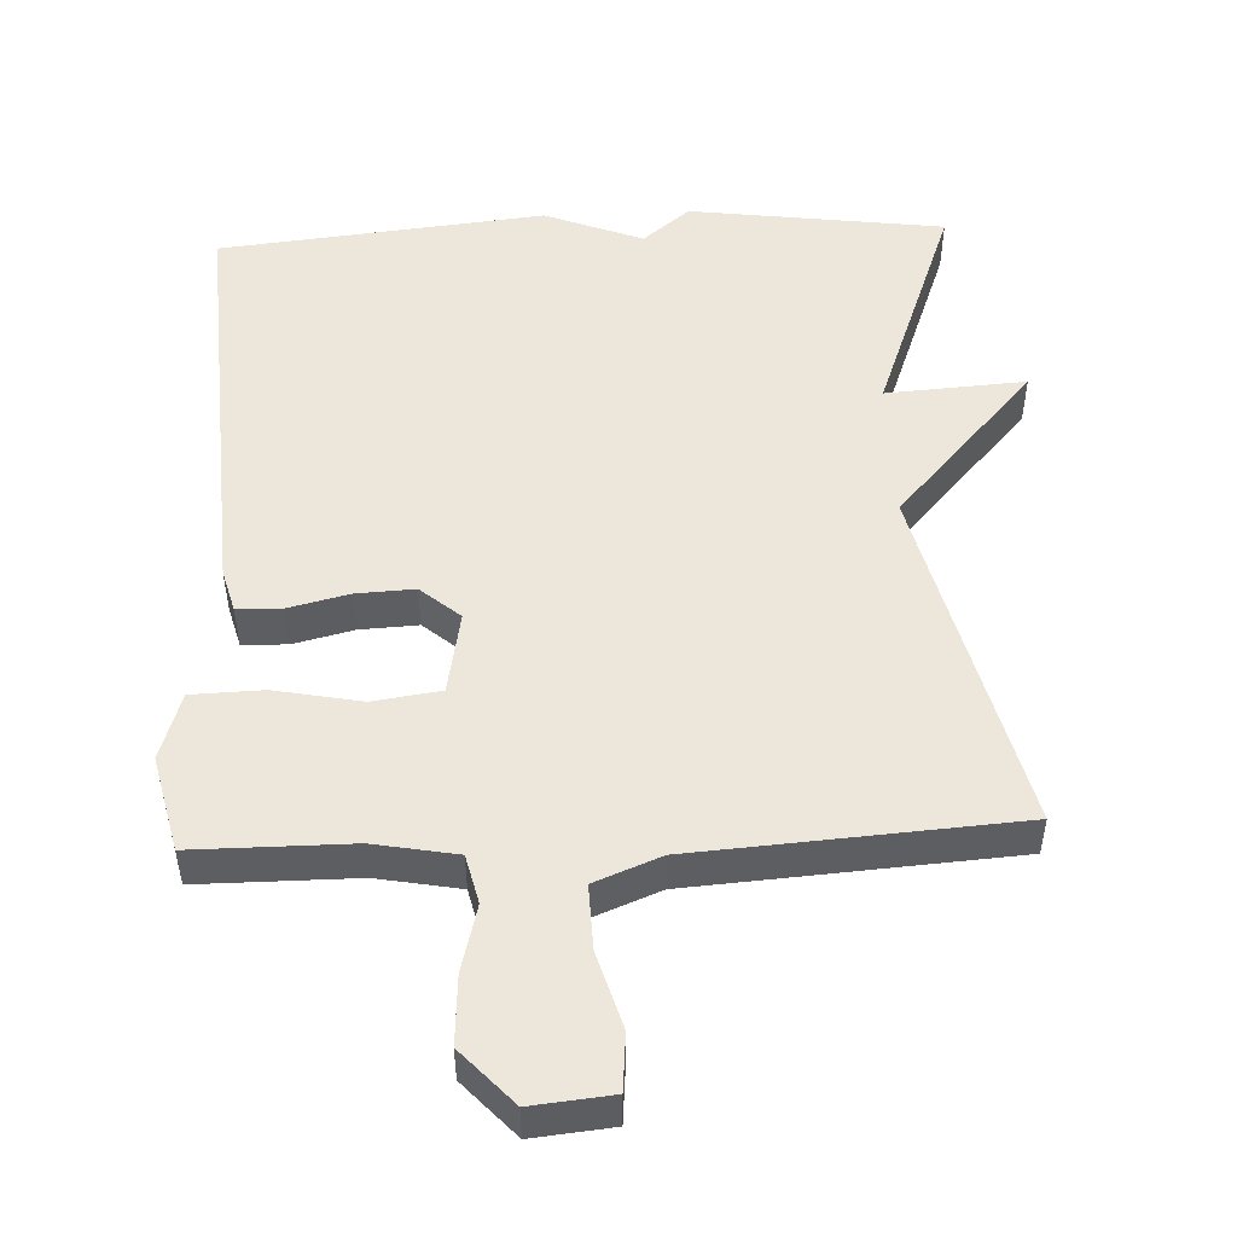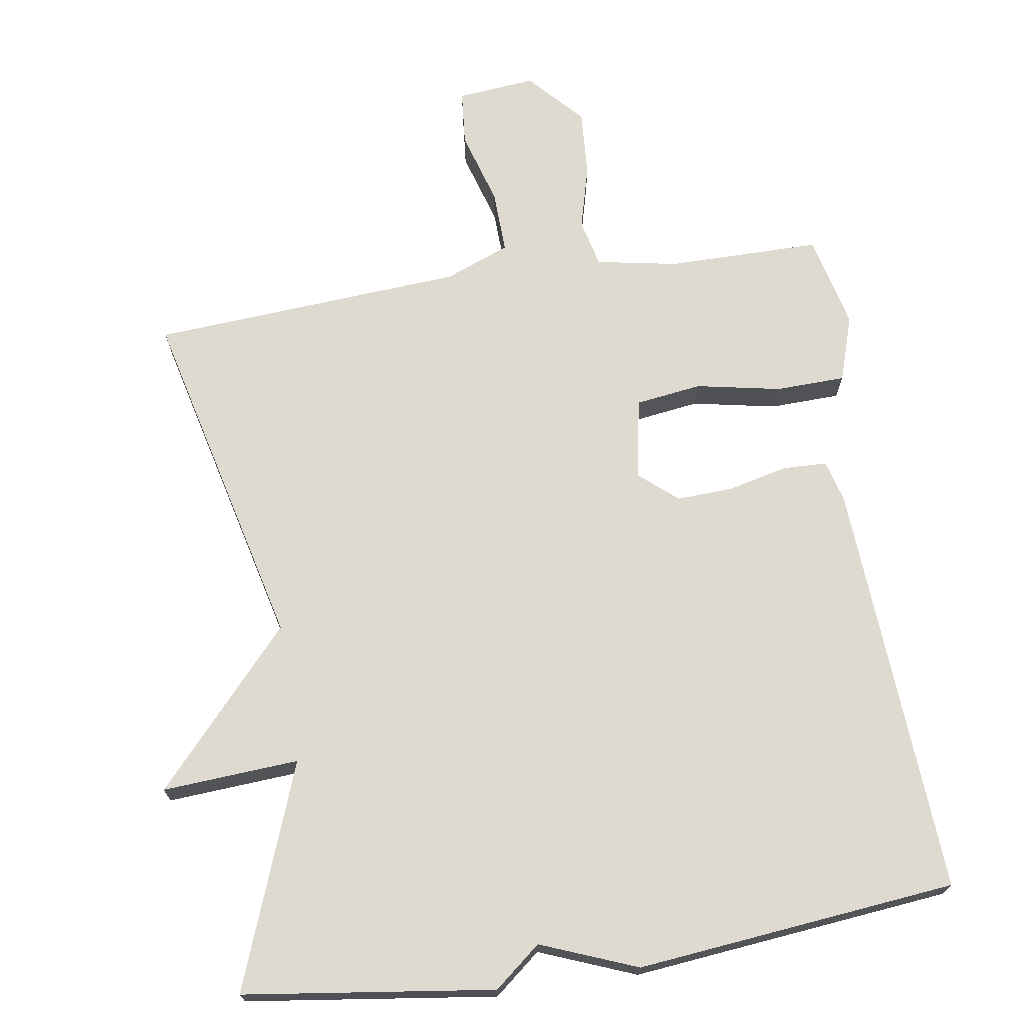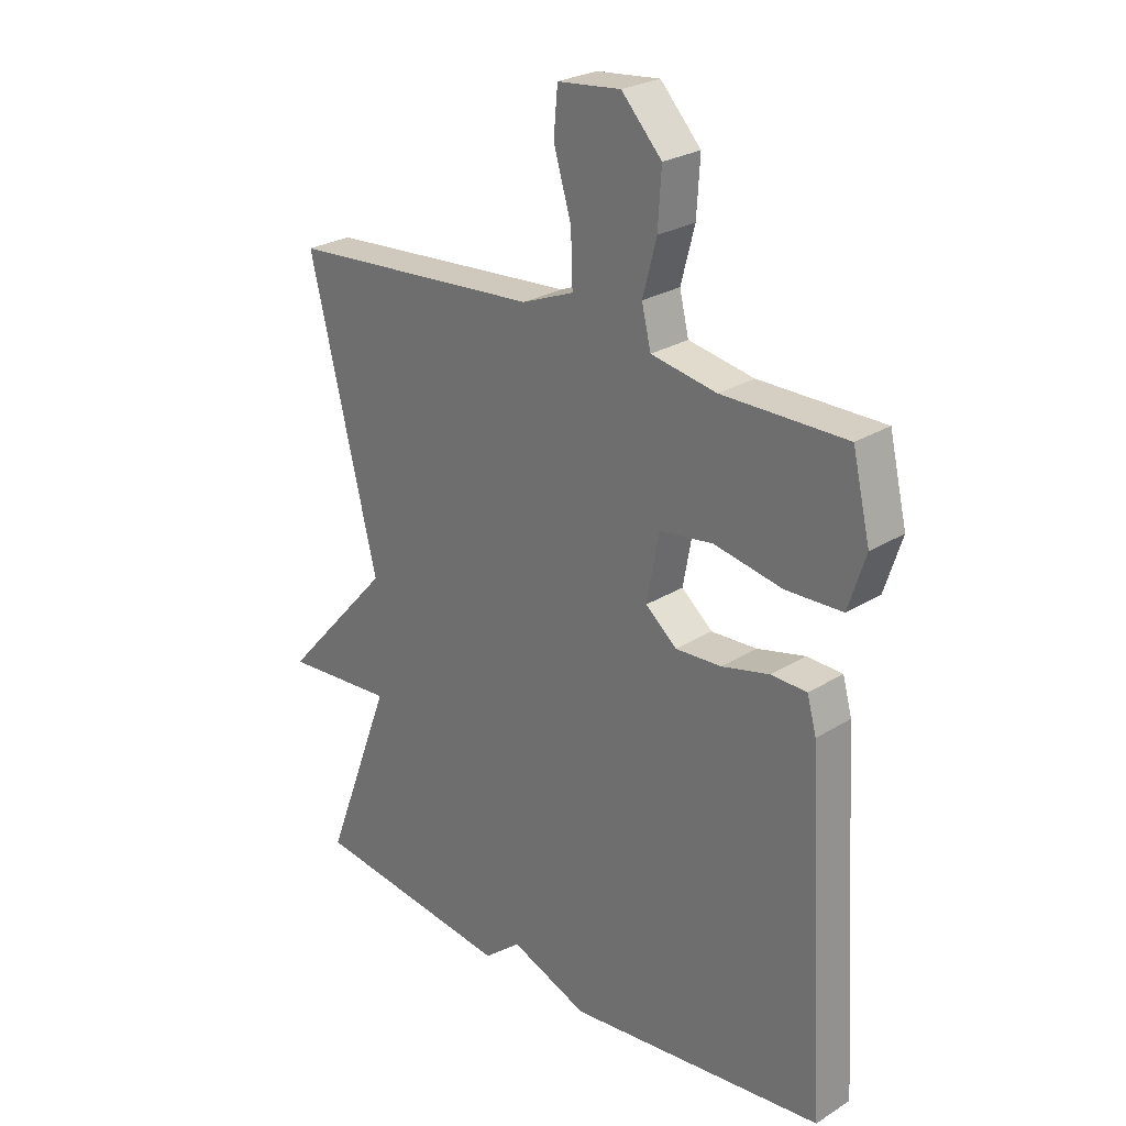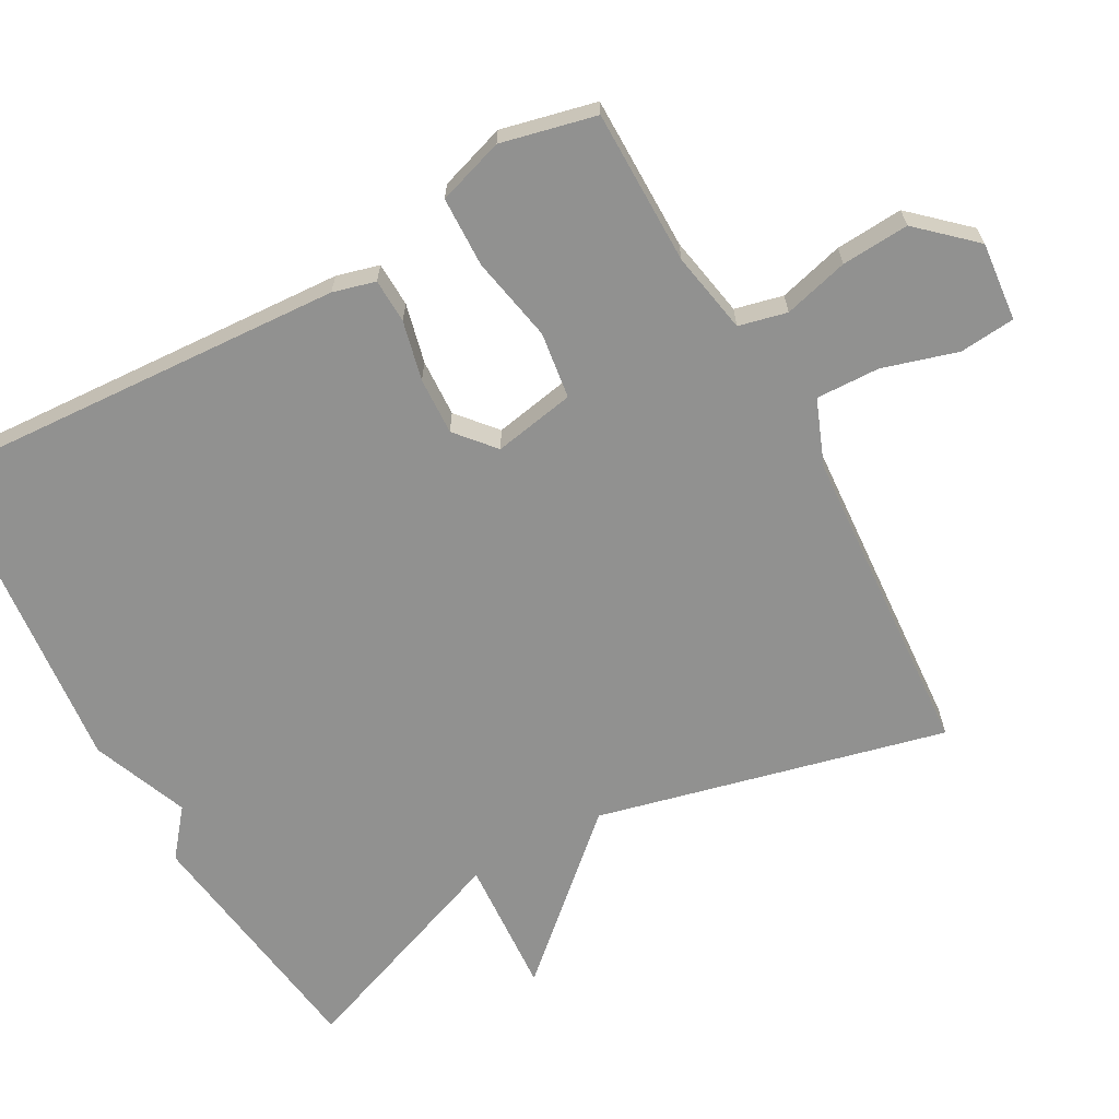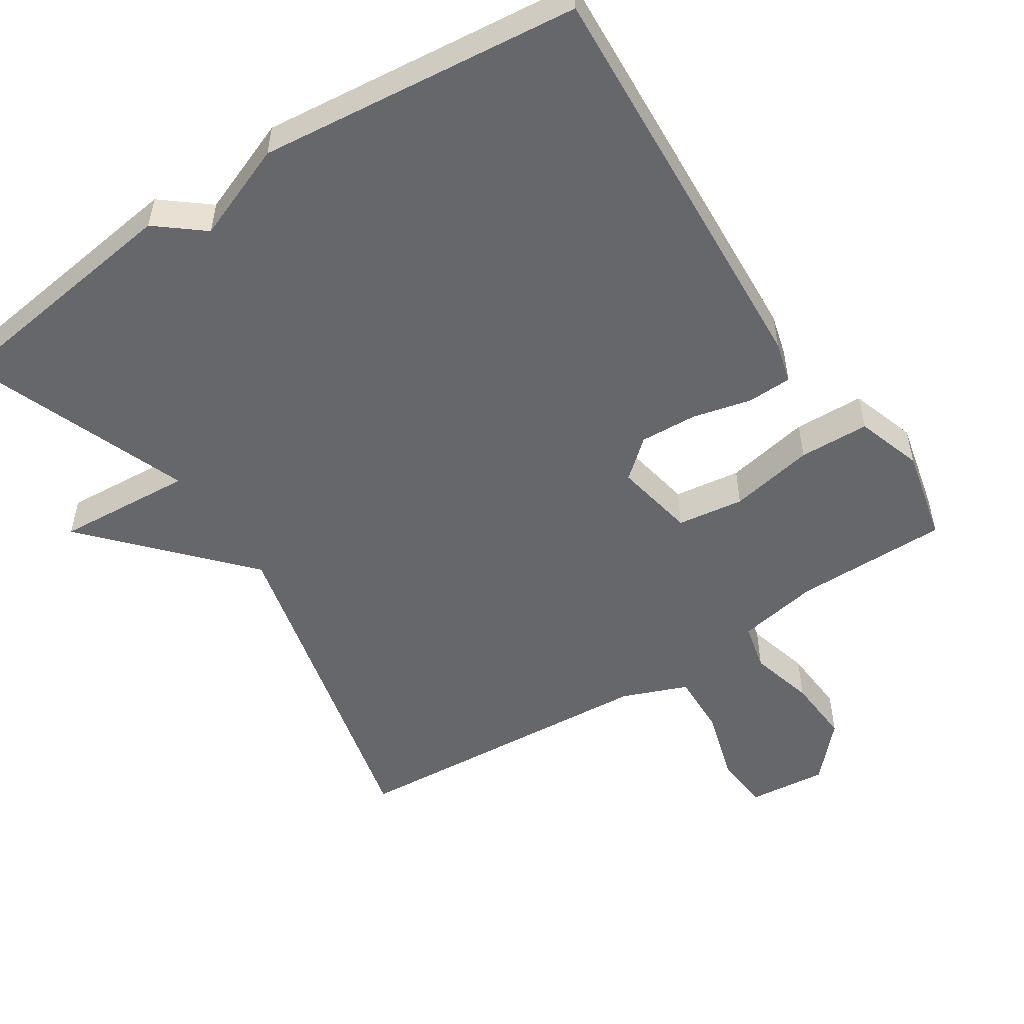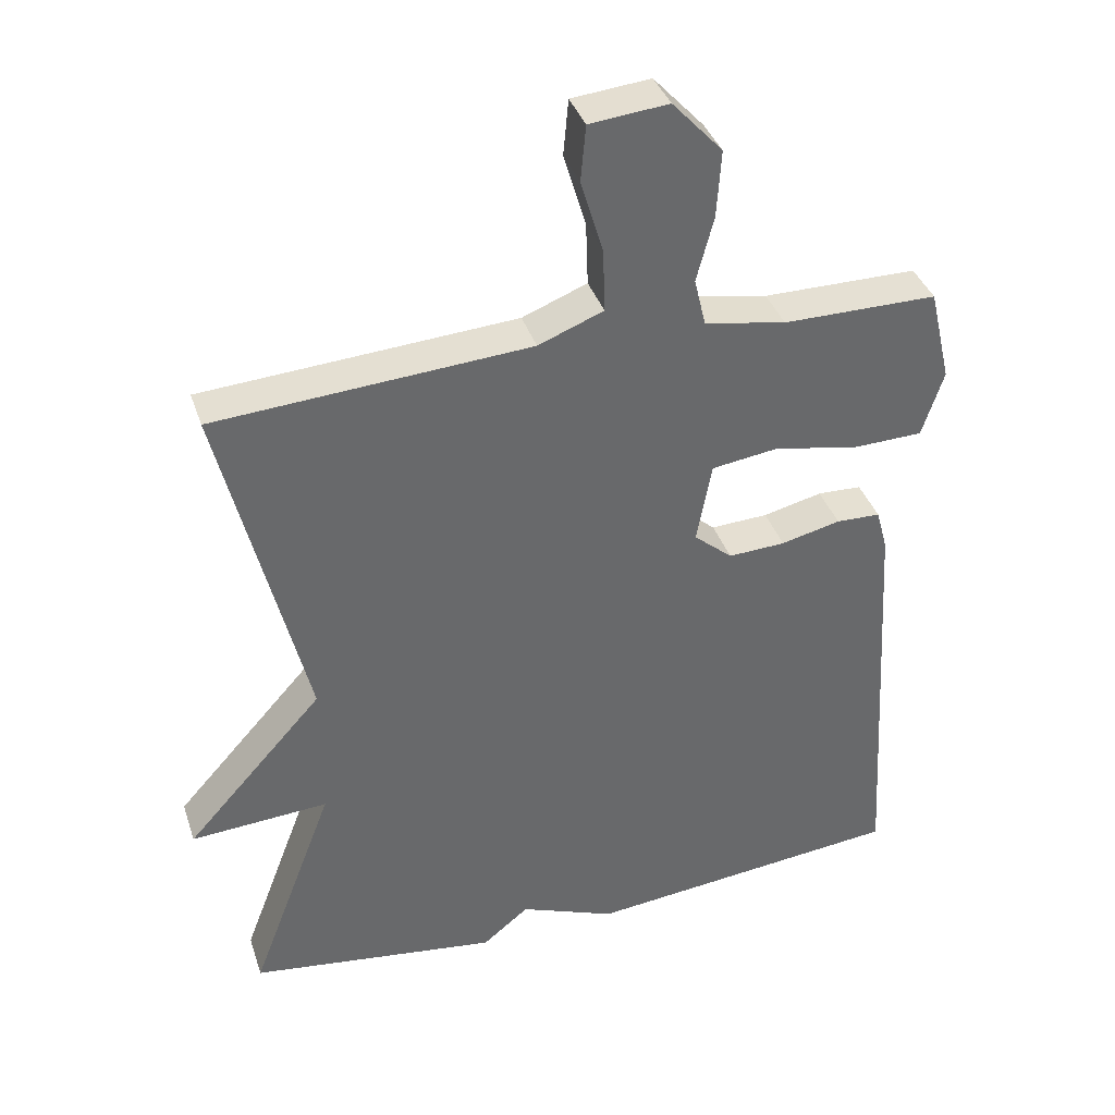
<metadata>
{"format":"obj","ext":"obj","renderer":"f3d","projection":"perspective","resolution":1024,"background":"white","views":[{"elev":50.5,"azim":-2.5,"up":"+Y"},{"elev":70.6,"azim":171.3,"up":"+Y"},{"elev":25.8,"azim":-134.8,"up":"+Z"},{"elev":-65.9,"azim":-60.9,"up":"+Y"},{"elev":-52.2,"azim":-146.8,"up":"+Y"},{"elev":37.9,"azim":162.4,"up":"+Z"}]}
</metadata>
<code>
v -0.5 0.07 0.5
v -0.284 0.07 0.5
v -0.17 0.07 0.521
v -0.154 0.07 0.588
v -0.178 0.07 0.679
v -0.184 0.07 0.773
v -0.114 0.07 0.849
v -0.004 0.07 0.838
v 0.003 0.07 0.76
v -0.028 0.07 0.656
v -0.031 0.07 0.567
v 0.06 0.07 0.531
v 0.5 0.07 0.5
v 0.382 0.07 0.014
v 0.574 0.07 -0.199
v 0.382 0.07 -0.186
v 0.5 0.07 -0.5
v 0.149 0.07 -0.547
v 0.084 0.07 -0.494
v -0.051 0.07 -0.547
v -0.5 0.07 -0.5
v -0.465 0.07 0.085
v -0.449 0.07 0.144
v -0.387 0.07 0.146
v -0.304 0.07 0.126
v -0.224 0.07 0.122
v -0.17 0.07 0.168
v -0.191 0.07 0.282
v -0.284 0.07 0.295
v -0.403 0.07 0.272
v -0.501 0.07 0.275
v -0.531 0.07 0.368
v -0.5 0 0.5
v -0.284 0 0.5
v -0.17 0 0.521
v -0.154 0 0.588
v -0.178 0 0.679
v -0.184 0 0.773
v -0.114 0 0.849
v -0.004 0 0.838
v 0.003 0 0.76
v -0.028 0 0.656
v -0.031 0 0.567
v 0.06 0 0.531
v 0.5 0 0.5
v 0.382 0 0.014
v 0.574 0 -0.199
v 0.382 0 -0.186
v 0.5 0 -0.5
v 0.149 0 -0.547
v 0.084 0 -0.494
v -0.051 0 -0.547
v -0.5 0 -0.5
v -0.465 0 0.085
v -0.449 0 0.144
v -0.387 0 0.146
v -0.304 0 0.126
v -0.224 0 0.122
v -0.17 0 0.168
v -0.191 0 0.282
v -0.284 0 0.295
v -0.403 0 0.272
v -0.501 0 0.275
v -0.531 0 0.368
f 32 1 2
f 31 32 2
f 30 31 2
f 29 30 2
f 28 29 2 3
f 27 28 3 4
f 23 24 25
f 22 23 25
f 21 22 25
f 20 21 25
f 19 20 25
f 19 25 26
f 18 19 26
f 17 18 26
f 16 17 26
f 16 26 27
f 15 16 27
f 14 15 27
f 12 13 14 27
f 8 9 10
f 7 8 10
f 6 7 10
f 5 6 10
f 4 5 10
f 4 10 11
f 4 11 12 27
f 34 33 64
f 34 64 63
f 34 63 62
f 34 62 61
f 35 34 61 60
f 36 35 60 59
f 57 56 55
f 57 55 54
f 57 54 53
f 57 53 52
f 57 52 51
f 58 57 51
f 58 51 50
f 58 50 49
f 58 49 48
f 59 58 48
f 59 48 47
f 59 47 46
f 59 46 45 44
f 42 41 40
f 42 40 39
f 42 39 38
f 42 38 37
f 42 37 36
f 43 42 36
f 59 44 43 36
f 1 33 34 2
f 2 34 35 3
f 3 35 36 4
f 4 36 37 5
f 5 37 38 6
f 6 38 39 7
f 7 39 40 8
f 8 40 41 9
f 9 41 42 10
f 10 42 43 11
f 11 43 44 12
f 12 44 45 13
f 13 45 46 14
f 14 46 47 15
f 15 47 48 16
f 16 48 49 17
f 17 49 50 18
f 18 50 51 19
f 19 51 52 20
f 20 52 53 21
f 21 53 54 22
f 22 54 55 23
f 23 55 56 24
f 24 56 57 25
f 25 57 58 26
f 26 58 59 27
f 27 59 60 28
f 28 60 61 29
f 29 61 62 30
f 30 62 63 31
f 31 63 64 32
f 32 64 33 1

</code>
